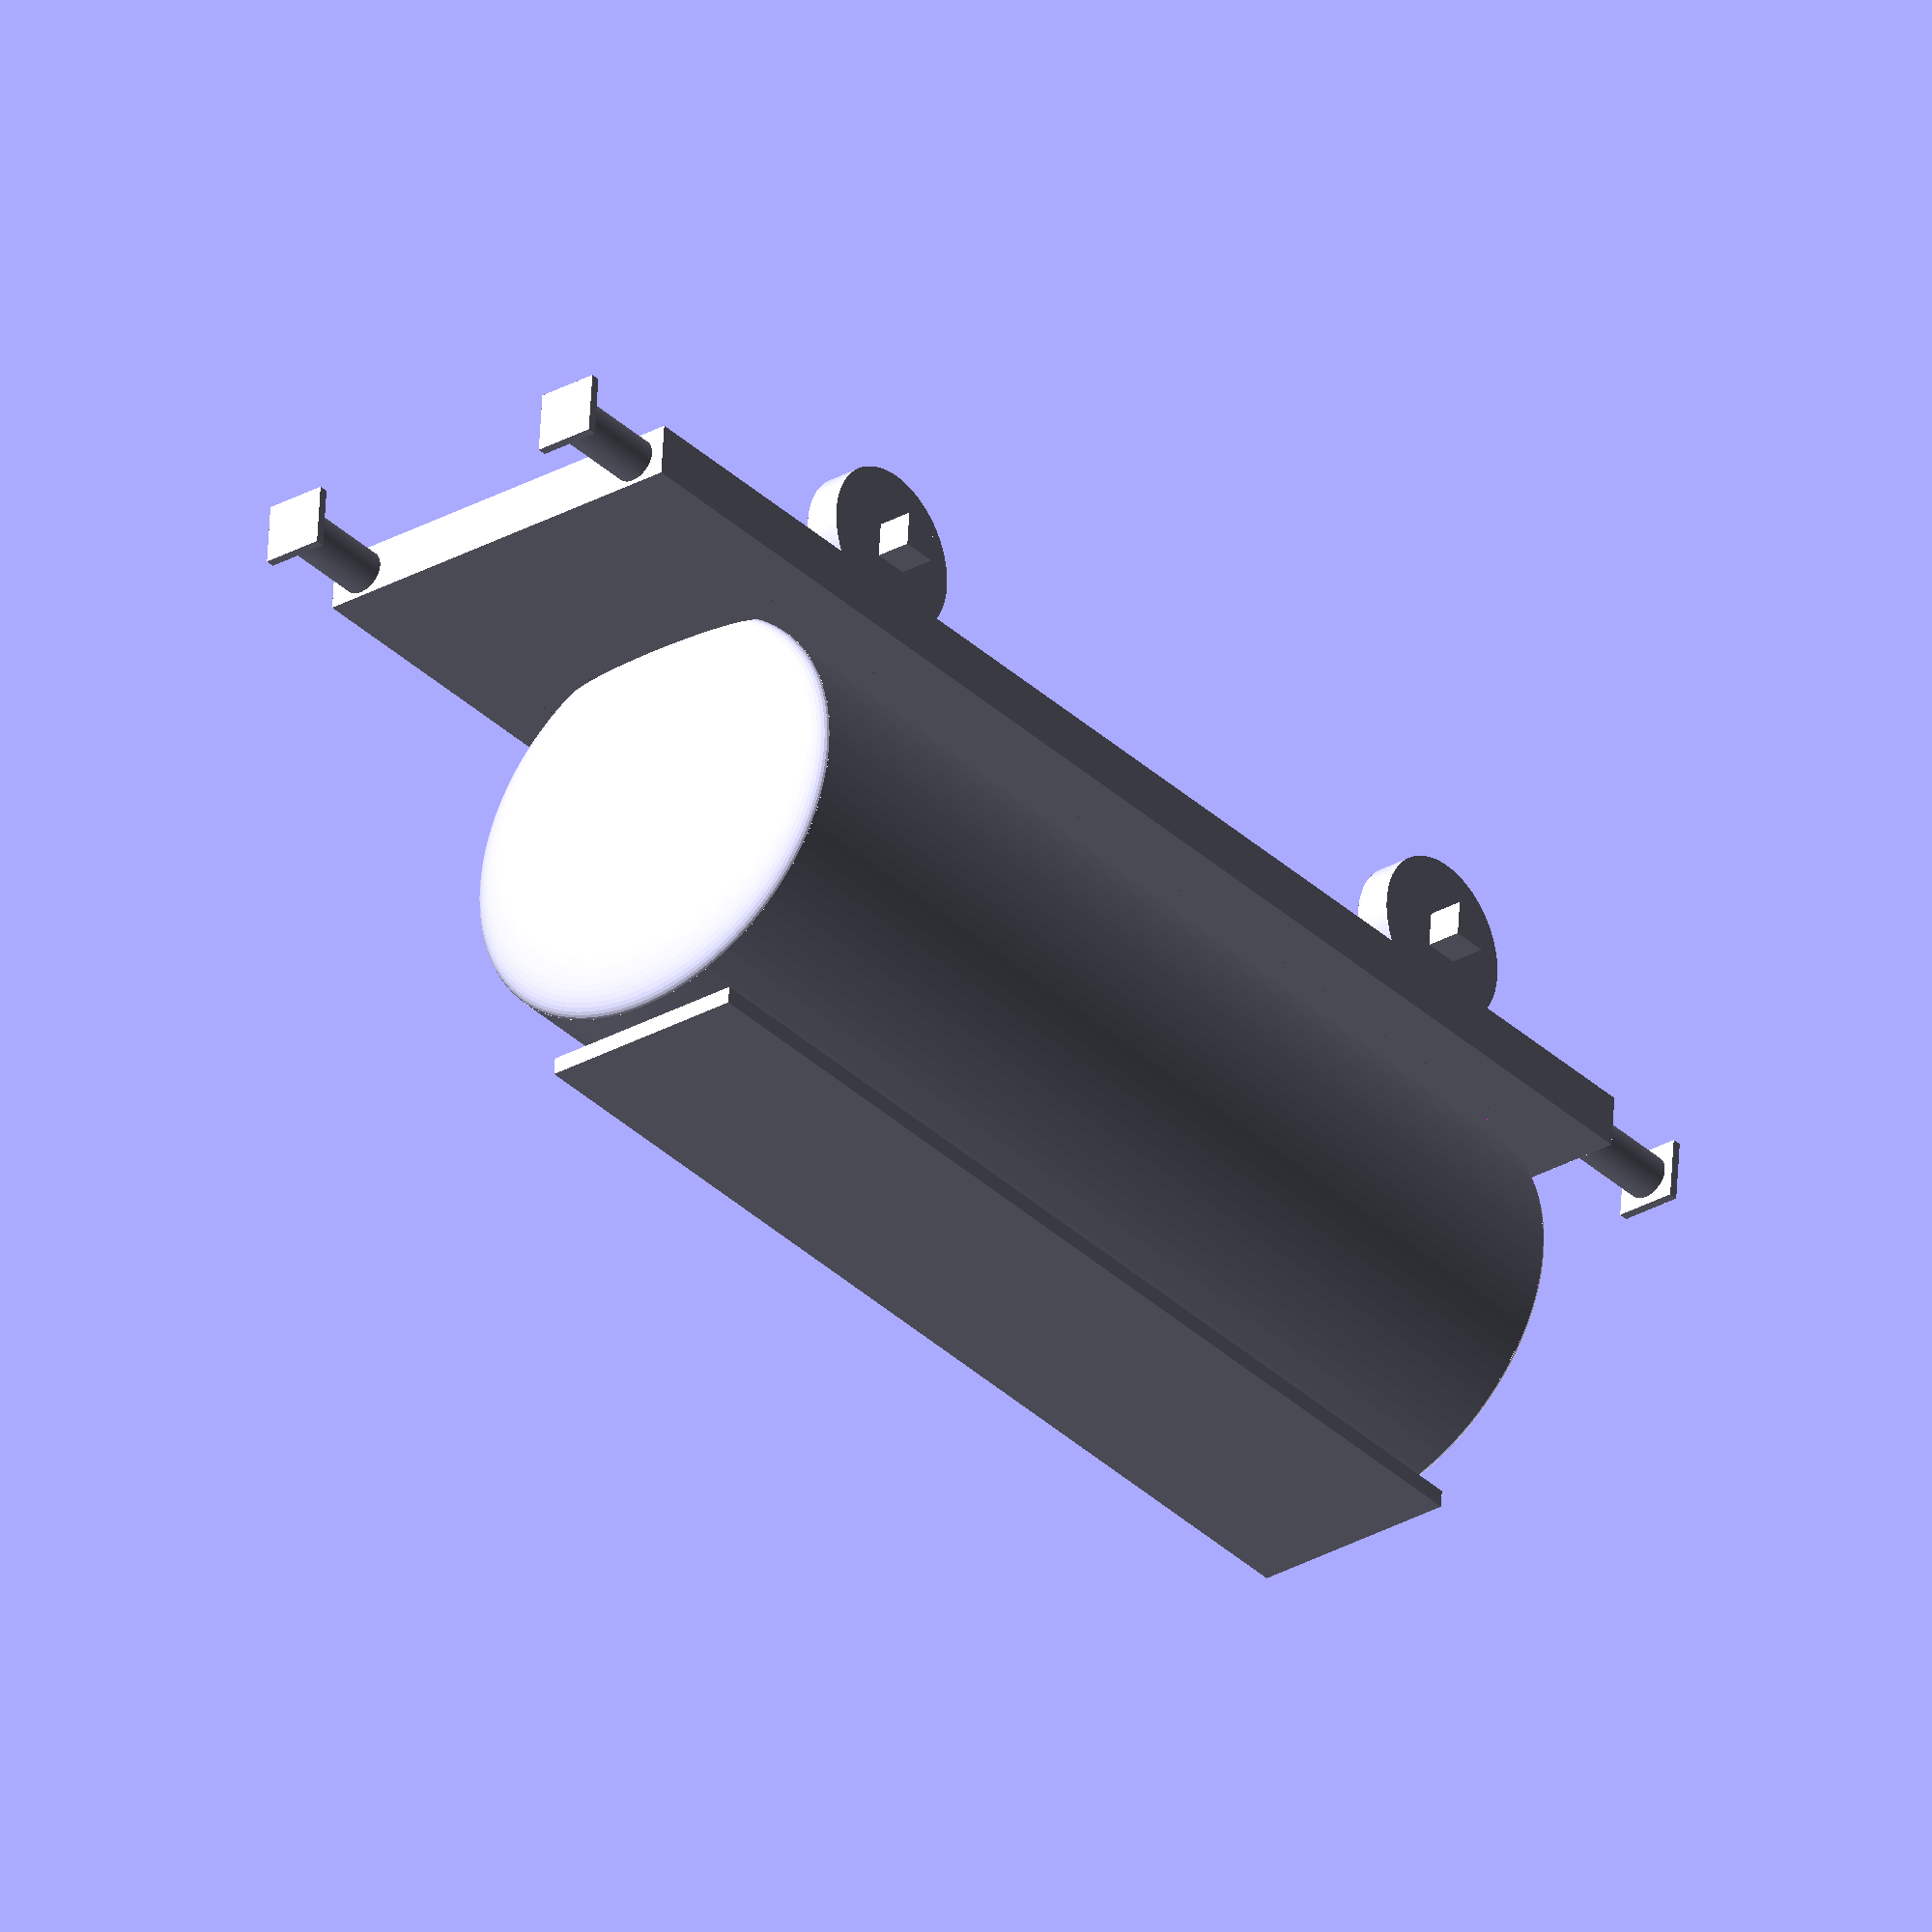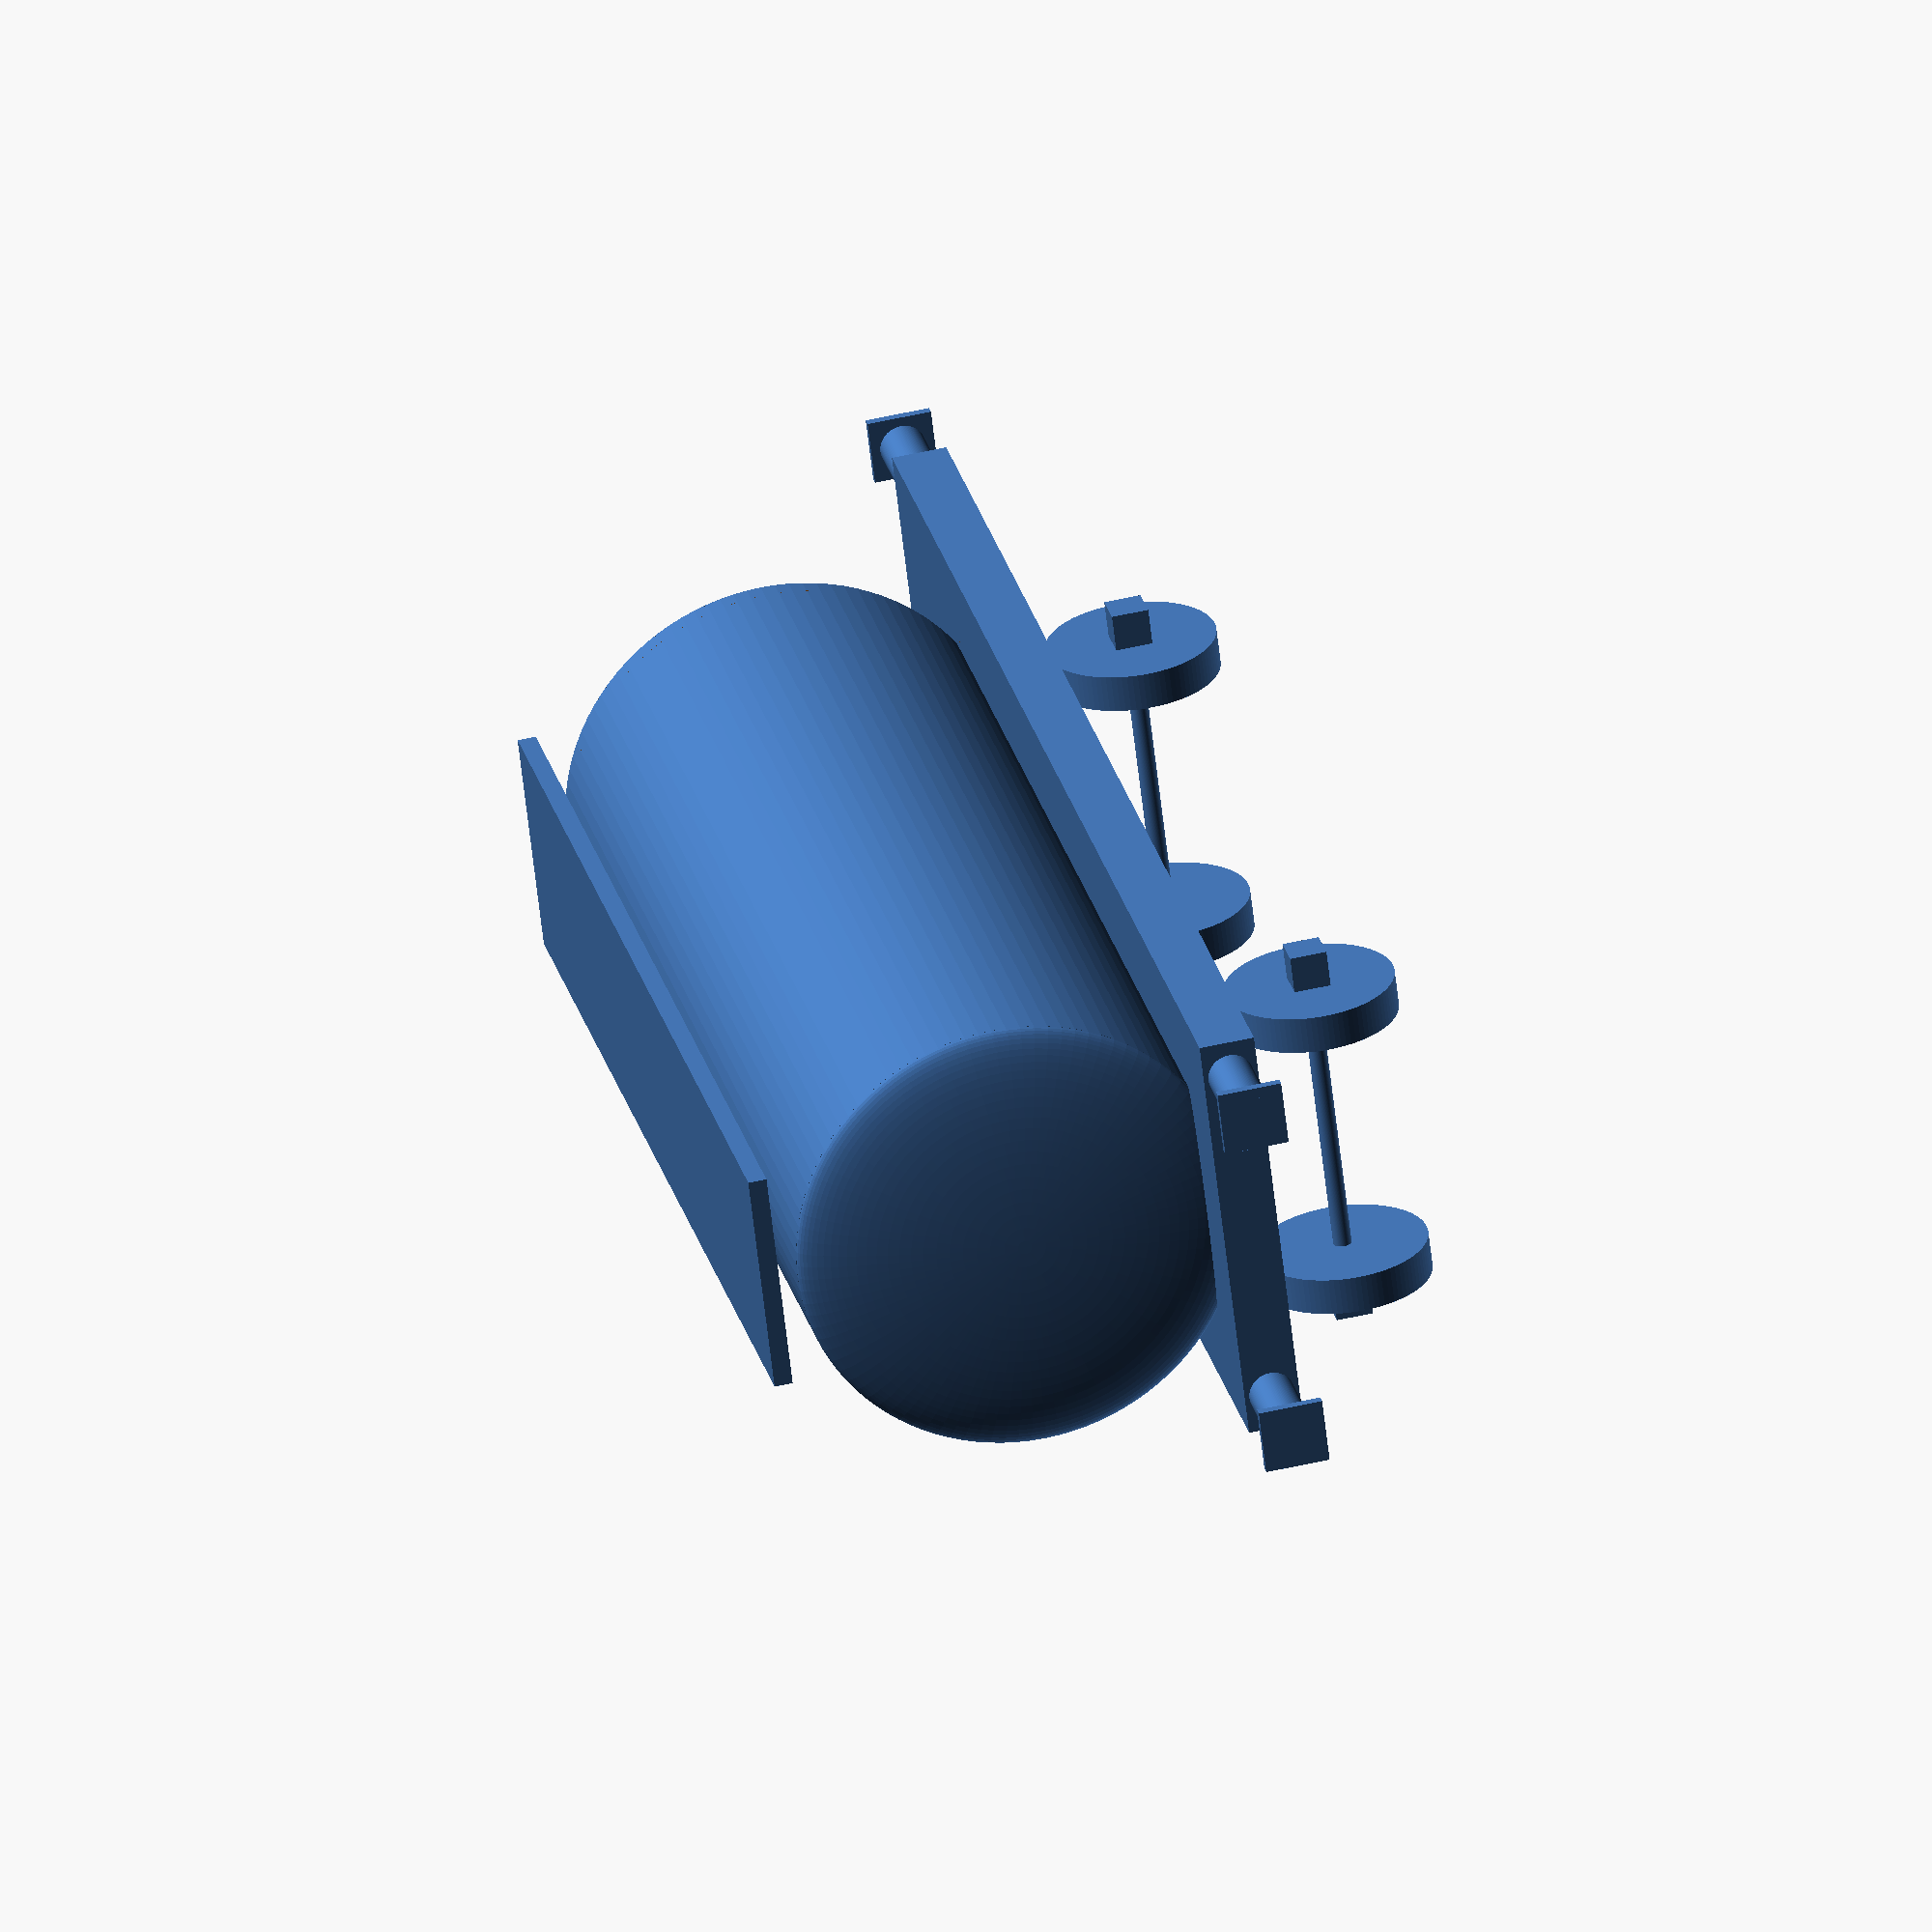
<openscad>
$fn=100;
//include <MCAD\regular_shapes.scad>

                    /////VISIBLE FEATURES\\\\\
showTank = true;
showChassis = true;
showPlate = true;            

					/////PARAMETERS\\\\\
tank_radius = 1.218;
tank_length = 6;
tank_t = 0.1;
tank_end = 0.15;
tank_plate_height = 0.1;

basePlate_height = 0.30;
basePlate_length = 8;
basePlate_width = 2.3;
bumper_length = 0.577;
bumper_radius = 0.125;

wheel_radius = 0.465;
wheel_t = 0.2;
axis_length = 1.361;
axis_radius = 0.05;
dist_between_wheels = 4.225;


					/////MODULES\\\\\    
module tank(){
    difference() {
		cylinder(h=tank_length, r1=tank_radius, r2=tank_radius, center=false);
		translate([0,0,-tank_t])cylinder(h=tank_length+tank_t*2, r1=tank_radius-tank_t, r2=tank_radius-tank_t, center=false);
	}
	difference(){
		scale([1,1,tank_end])sphere(tank_radius,false);
		cylinder(h=tank_length+tank_t*2, r1=tank_radius+tank_t, r2=tank_radius+tank_t, center=false);
	}
	difference(){
		translate([0,0,tank_length])scale([1,1,tank_end])sphere(tank_radius,false);
		cylinder(h=tank_length-tank_t, r1=tank_radius+tank_t, r2=tank_radius+tank_t, center=false);
	}
    translate([-(tank_radius+tank_t*2),-tank_radius/2,tank_length])rotate([0,90,0])cube([tank_length,tank_radius,tank_plate_height],false);
}

module basePlate(){
	difference(){
		cube([basePlate_length,basePlate_width,basePlate_height],false);
		translate([0.2,0.2,-0.15])cube([basePlate_length-0.4,basePlate_width-0.4,0.3],false);
	}
    
    //BUMPERS
    translate([0,basePlate_width-0.2,basePlate_height/2])rotate([0,-90,0])bumper();
    translate([0,0.2,basePlate_height/2])rotate([0,-90,0])bumper();
    translate([basePlate_length,basePlate_width-0.2,basePlate_height/2])rotate([0,90,0])bumper();
    translate([basePlate_length,0.2,basePlate_height/2])rotate([0,90,0])bumper();
}

module bumper(){
    cylinder(h=bumper_length, r1=bumper_radius, r2=bumper_radius, center=false);
    translate([0,0,bumper_length-0.025])cube([0.35,0.35,0.05],true);
}

module chassis(){
    rotate([0,-90,0])wheel();
    translate([axis_length/2+wheel_t/2,0,0])rotate([0,90,0])cylinder(h=axis_length, r1=axis_radius, r2=axis_radius, center=true);
    translate([axis_length+wheel_t,0,0])rotate([0,90,0])wheel();
}
module wheel(){
    cylinder(h=wheel_t, r1=wheel_radius, r2=wheel_radius, center=true);
    translate([0,0,wheel_t])cube(wheel_t,true);
}

module wagon(){
    if(showPlate) basePlate();
        
    if(showTank) translate([0,basePlate_width/2,tank_radius+tank_t])translate([bumper_length,0,0])rotate([0,90,0])tank();
        
    if(showChassis) translate([bumper_length*2,basePlate_width/6,-(wheel_radius+0.05)])rotate([0,0,90])chassis();
    if(showChassis) translate([bumper_length*1.5+dist_between_wheels+wheel_radius*1.5,basePlate_width/6,-(wheel_radius+0.05)])rotate([0,0,90])chassis();
}

translate([bumper_length,0,wheel_radius*2+0.05])wagon();



//chassis();


</openscad>
<views>
elev=123.3 azim=50.3 roll=176.9 proj=o view=wireframe
elev=126.1 azim=330.7 roll=103.7 proj=o view=solid
</views>
